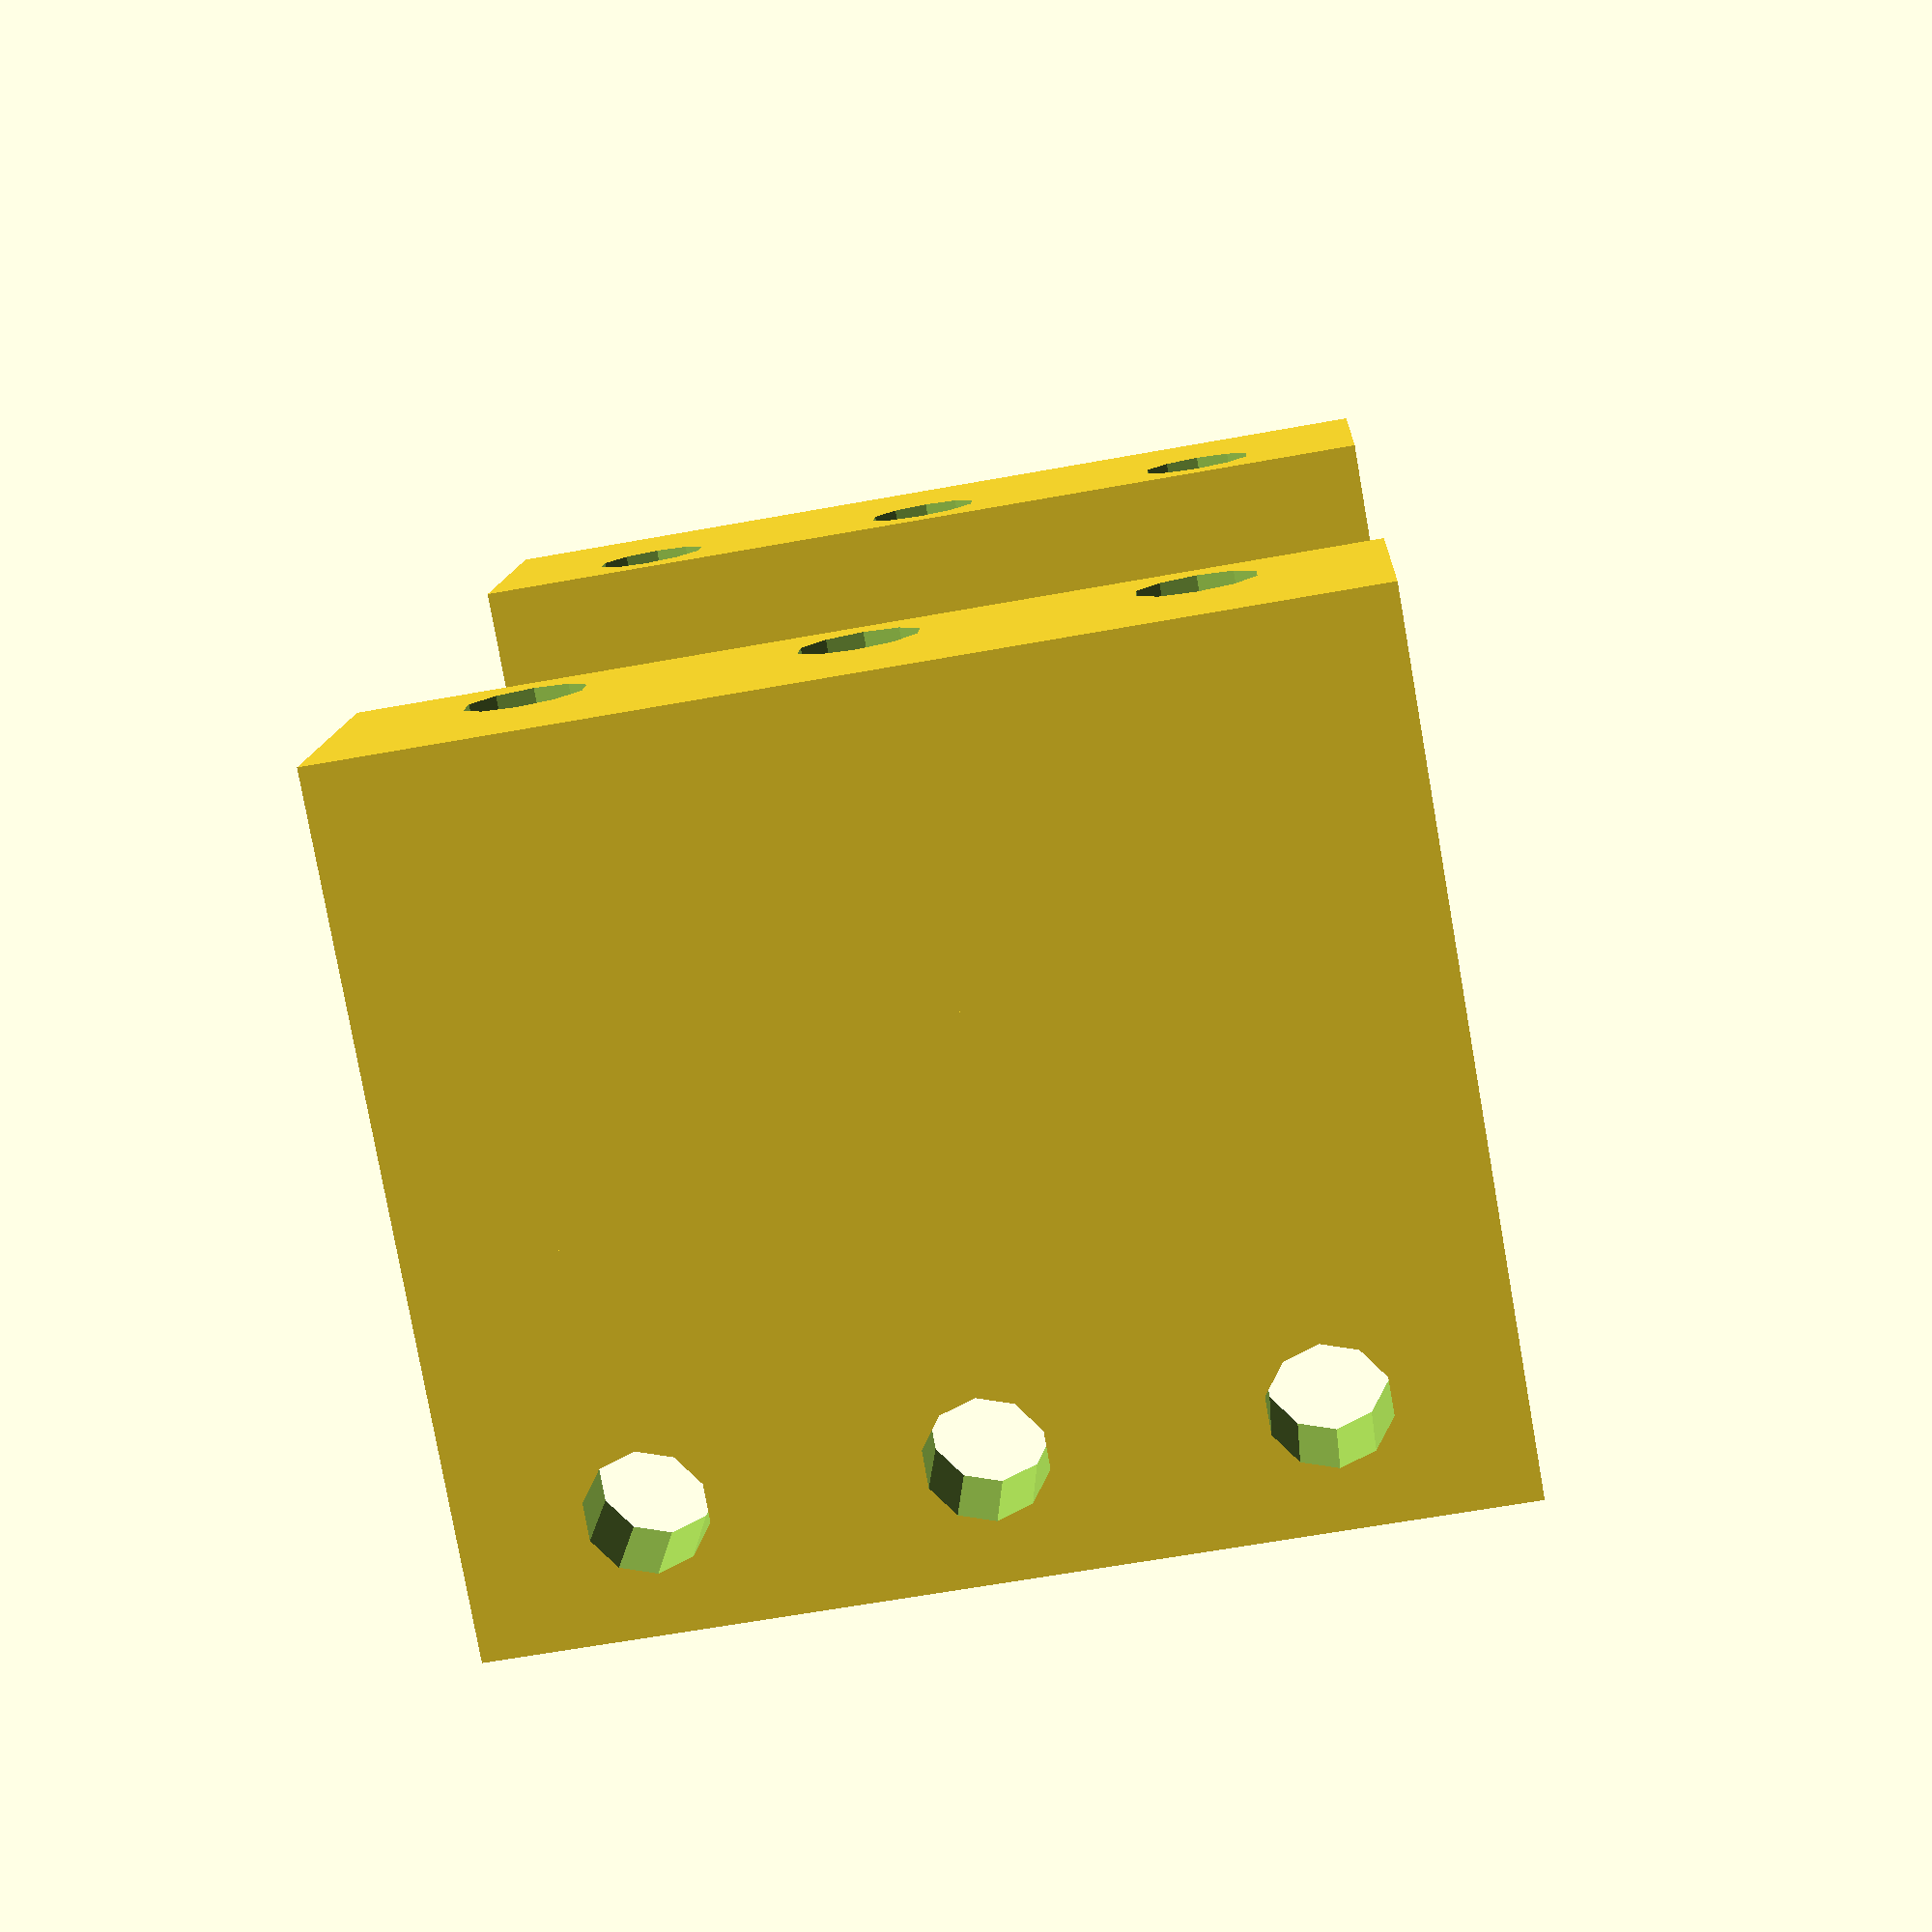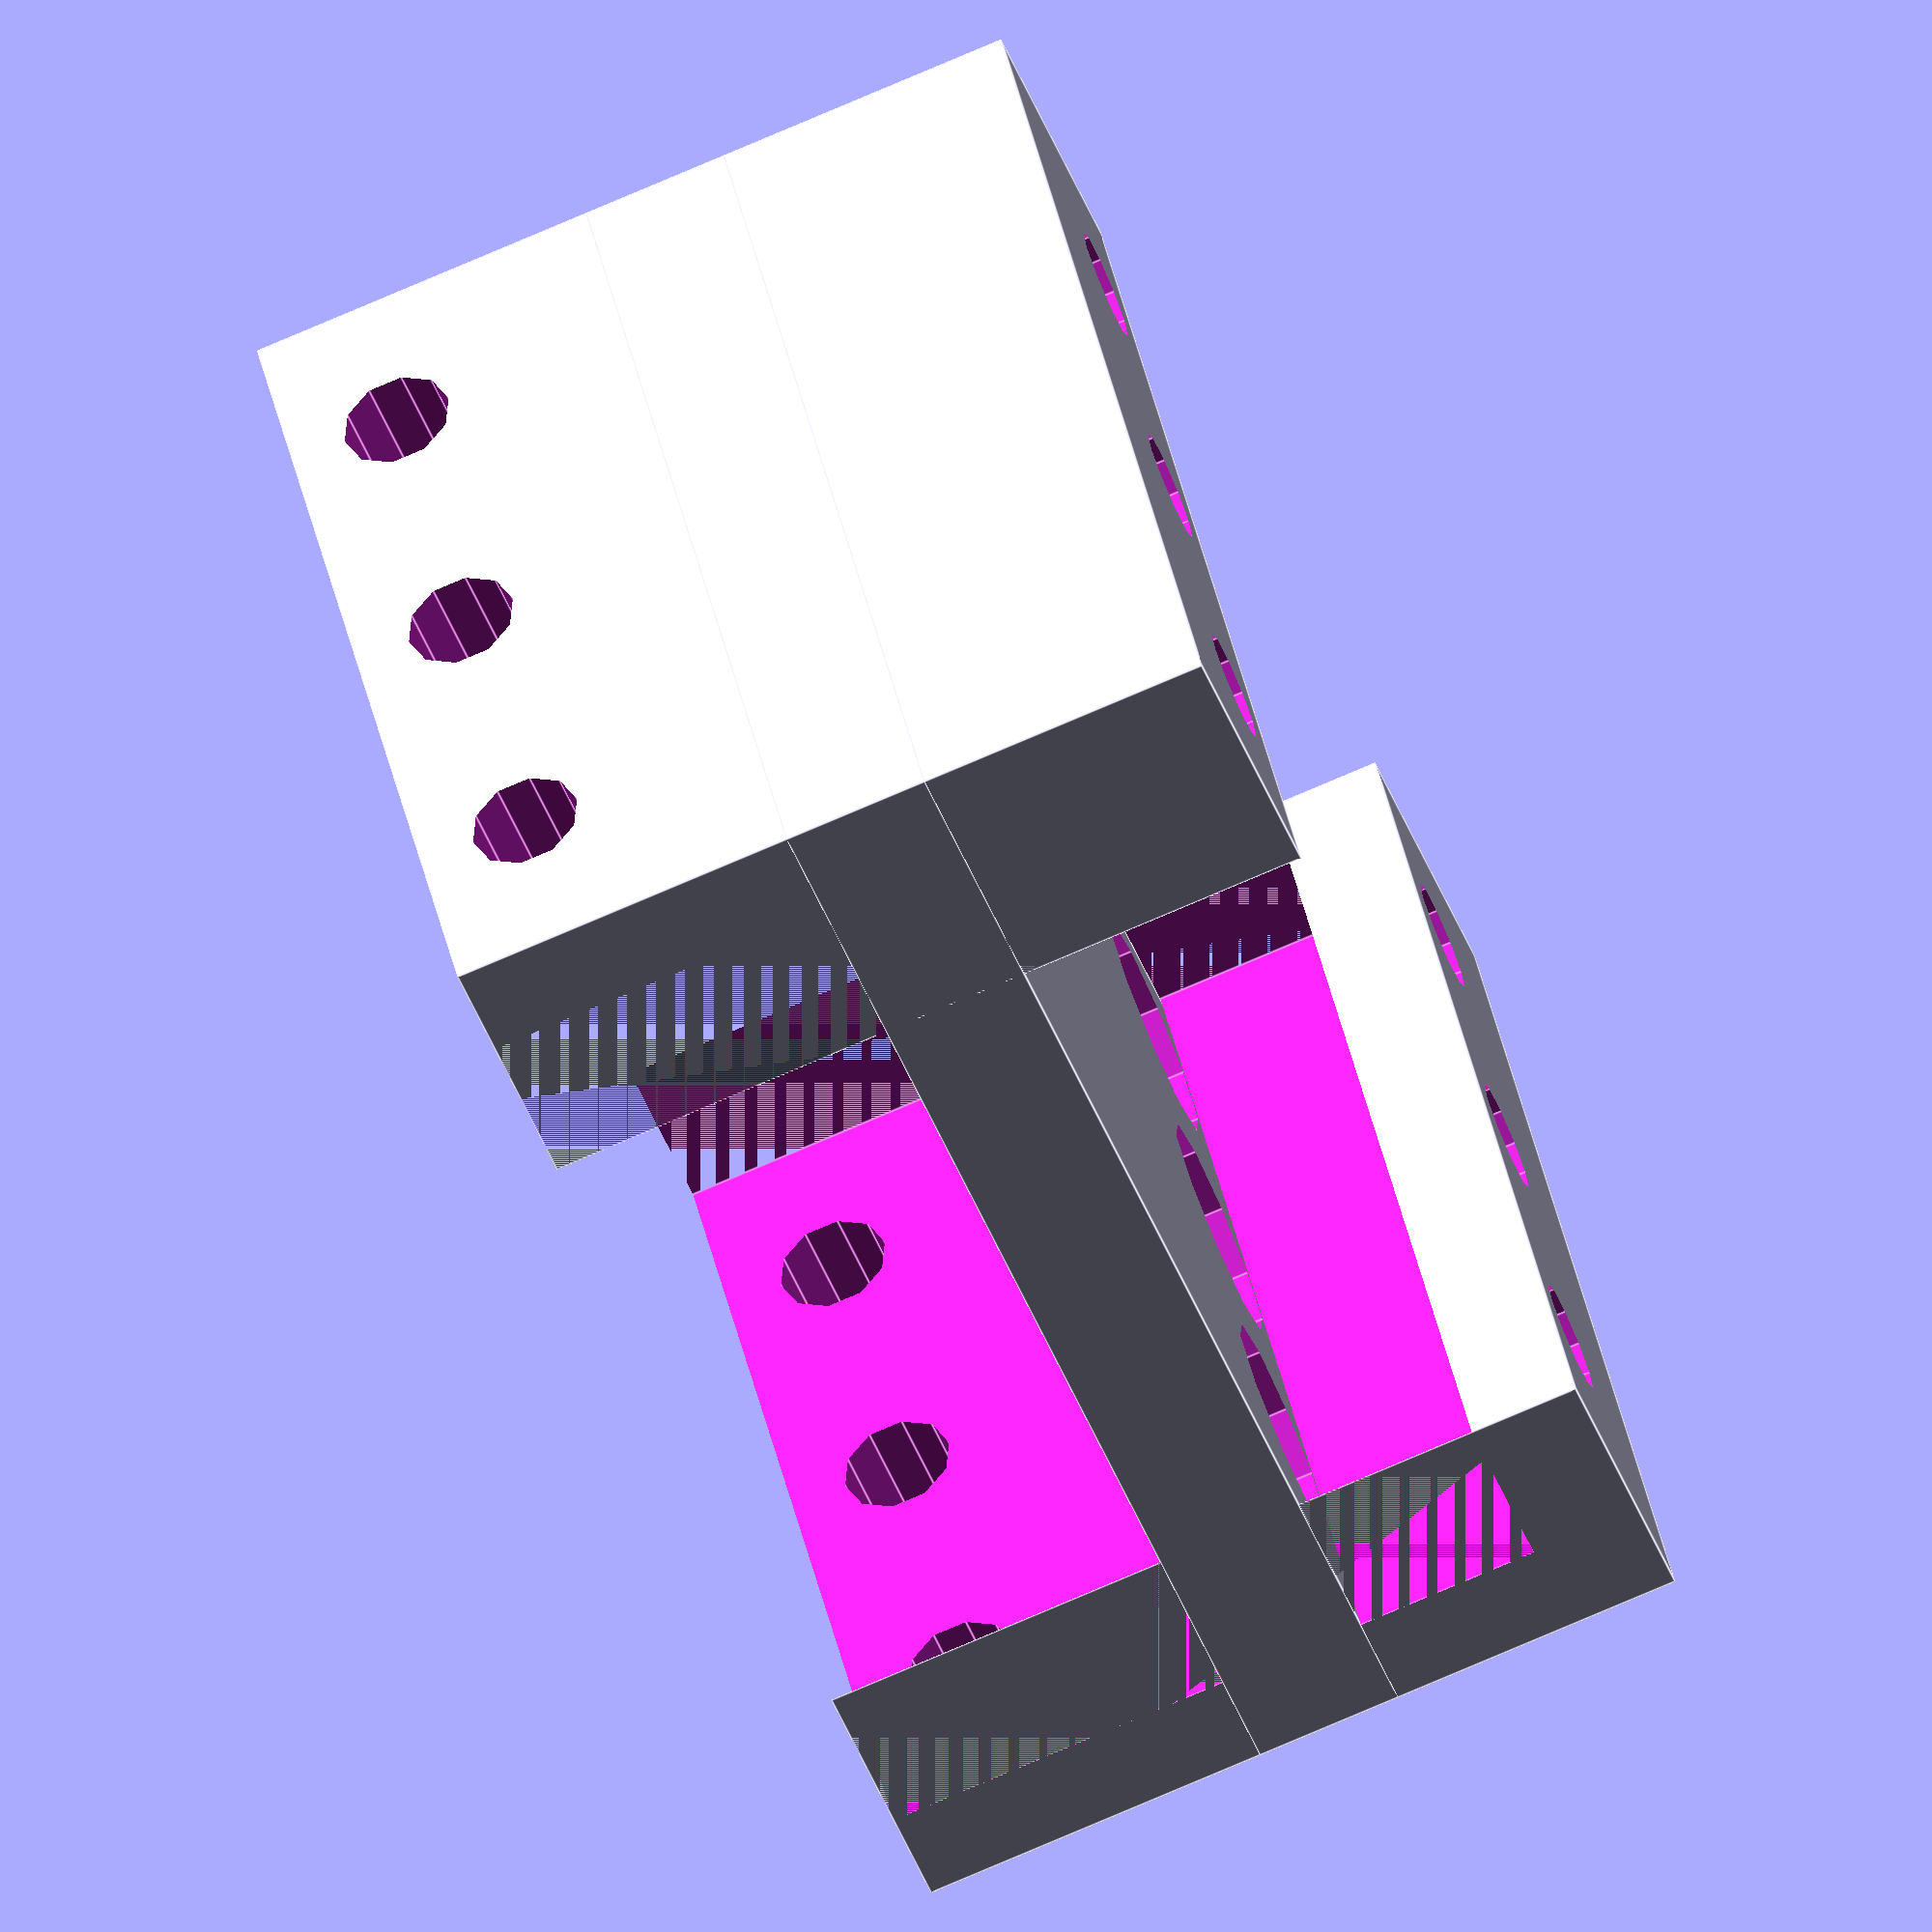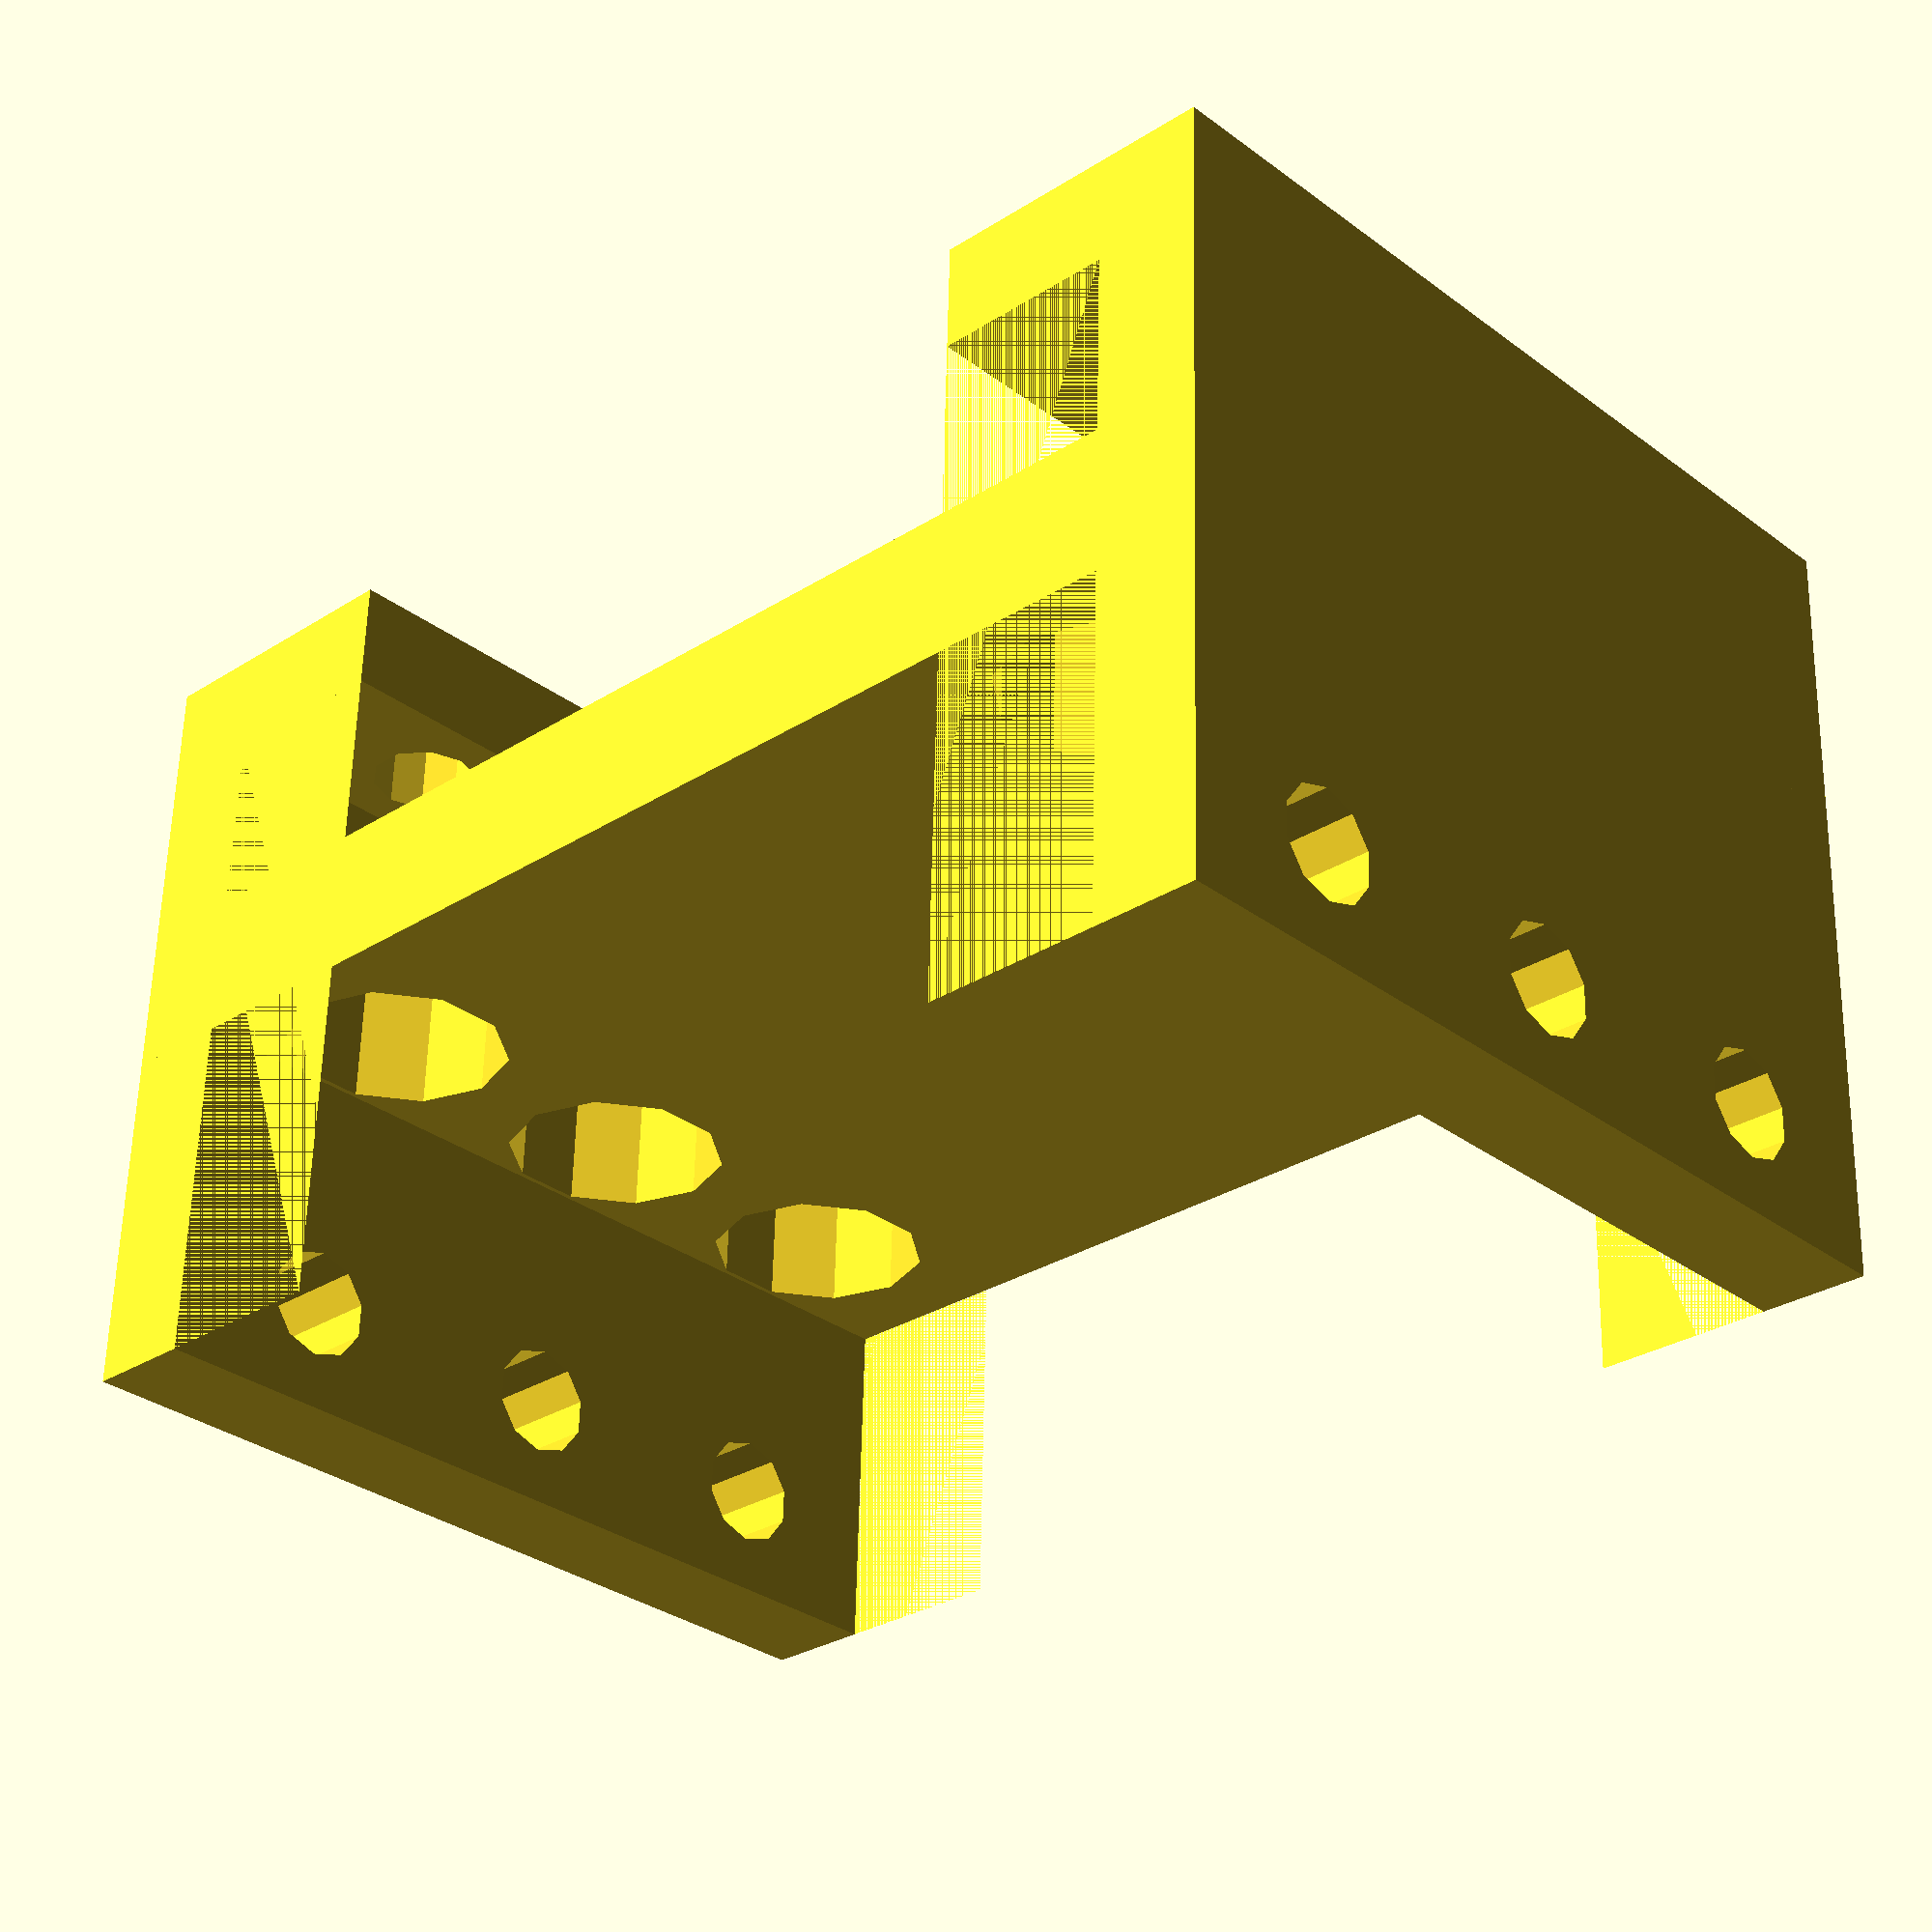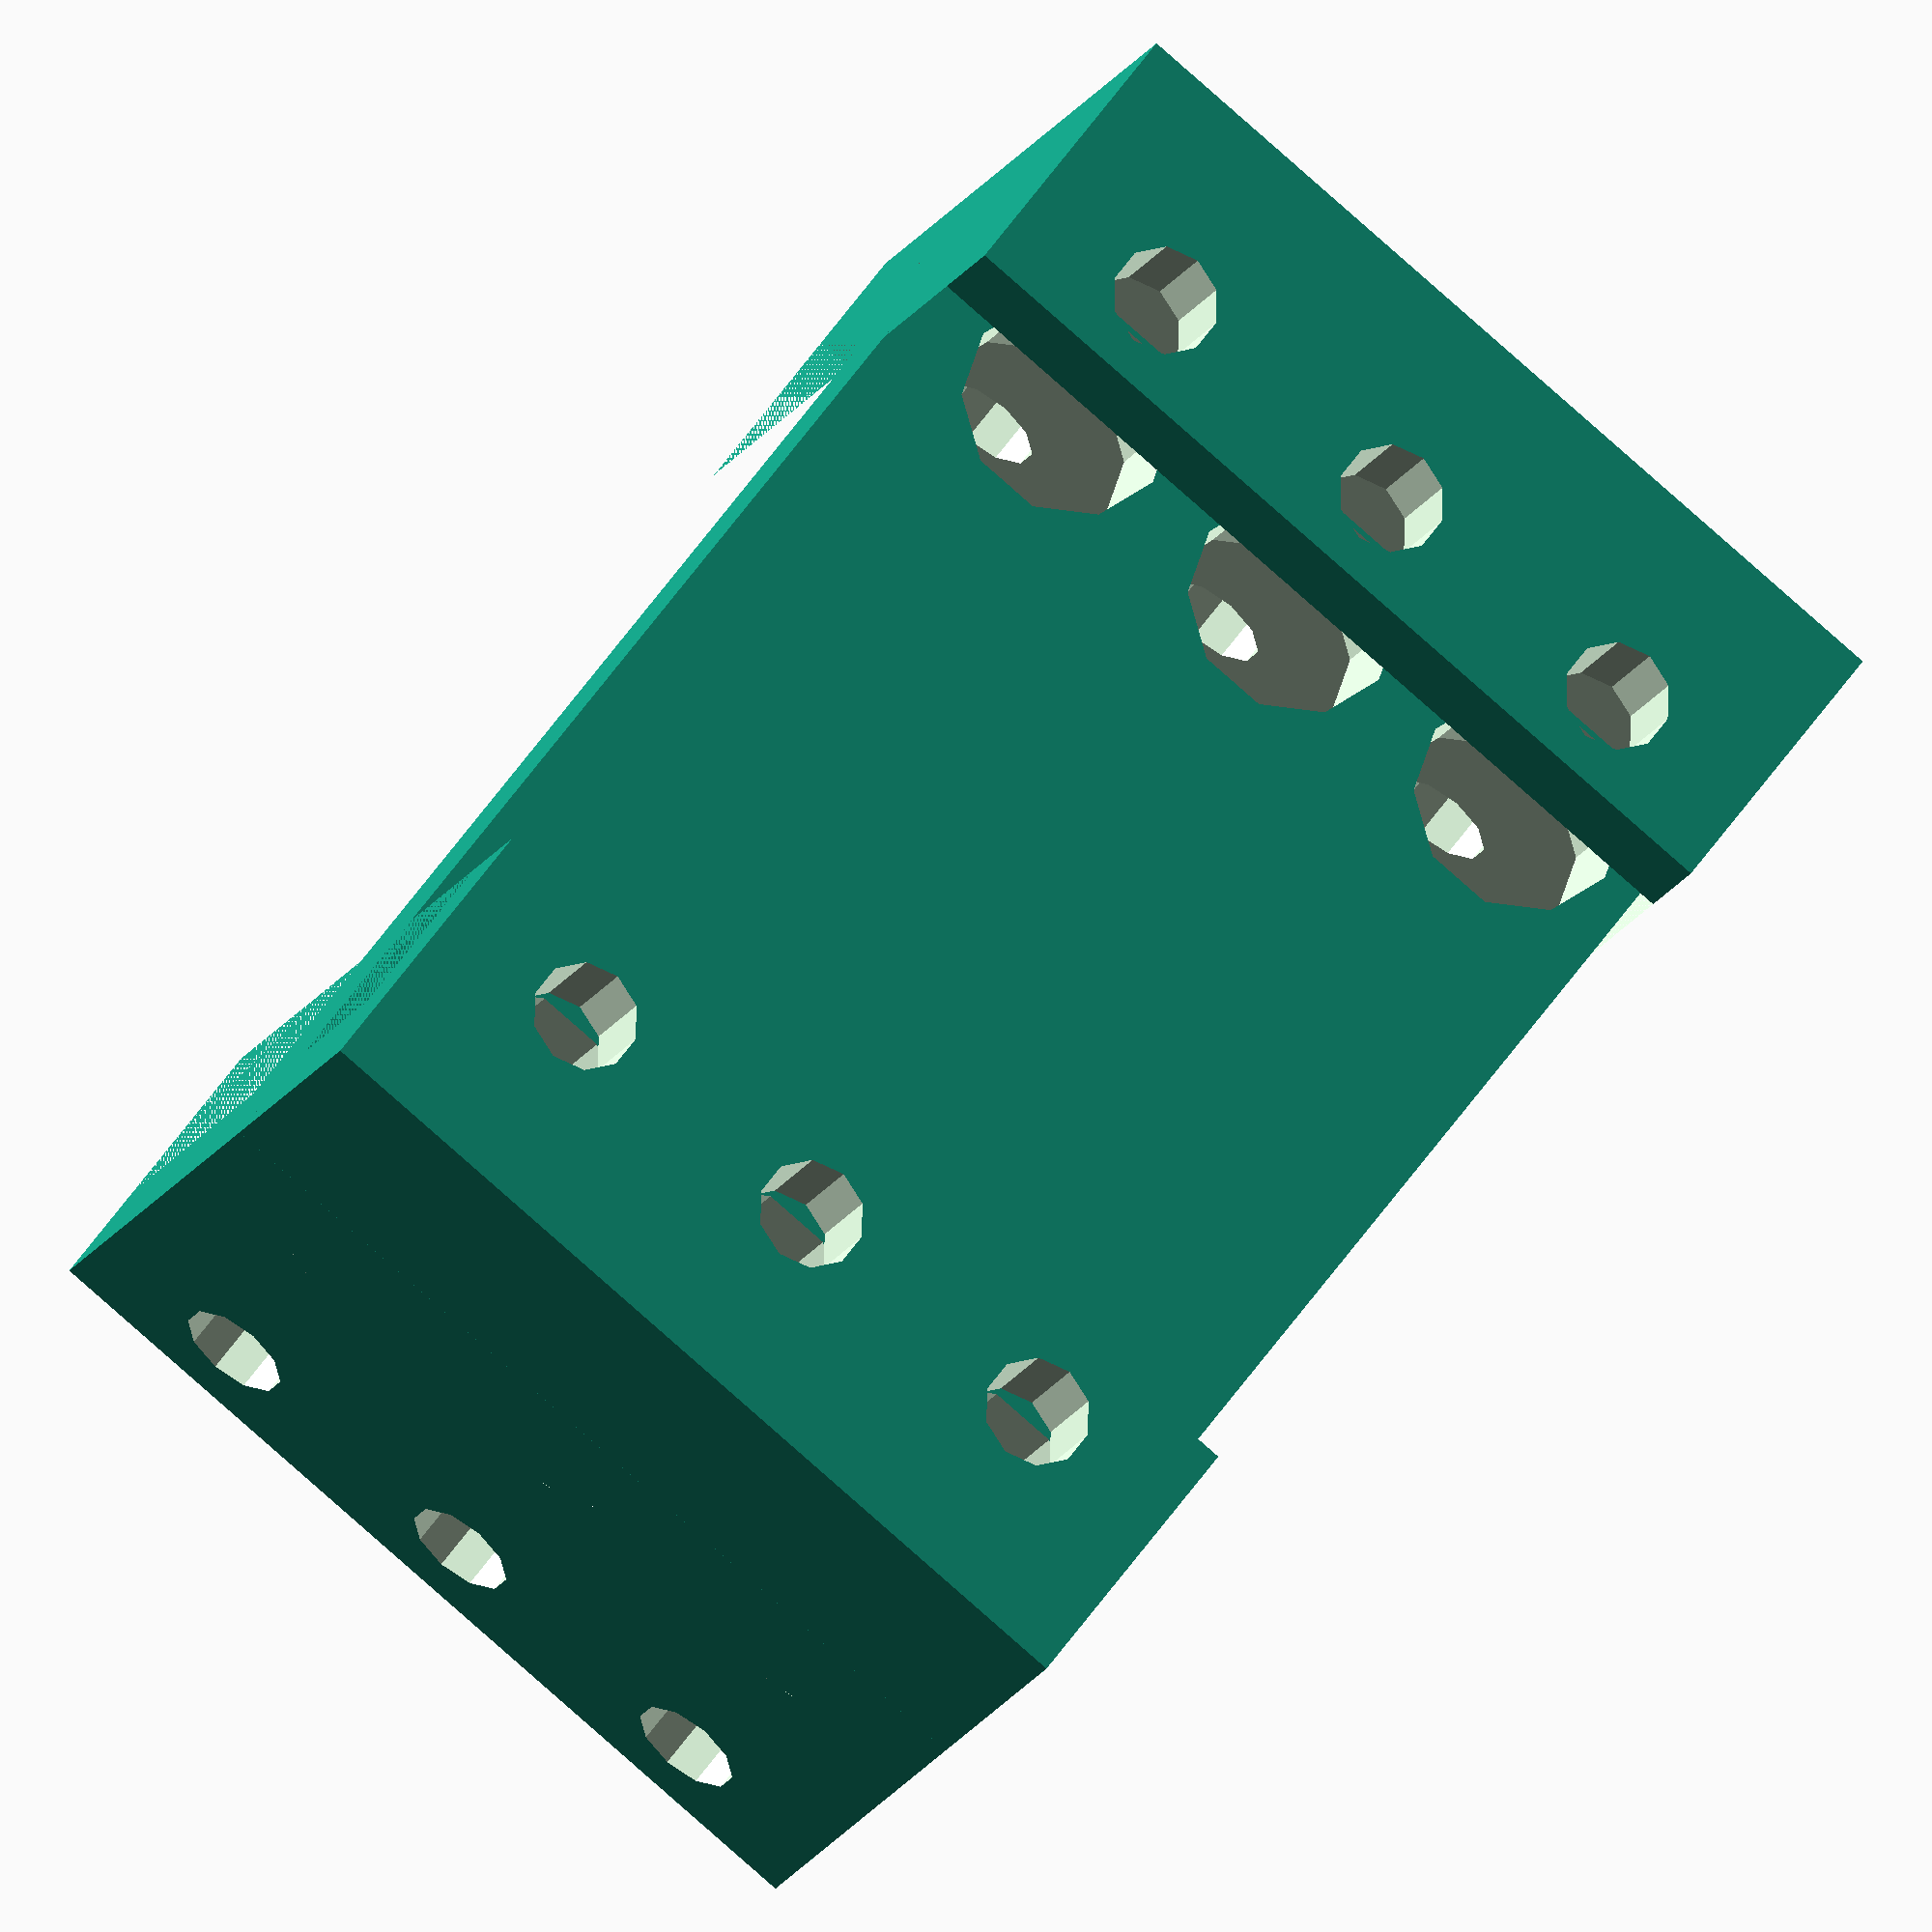
<openscad>
module agujereado(x,y){
	union(){
		for(j=[0:y-1])
		{
			translate([0,j*8,0])
			{
				for(i=[0:x-1])
				{
					translate([8*i,0,-1])cylinder(r=1.5, h=30, $fn=10);
				}
			}
		}
	}
}


module lateral(){
	rotate([90,0,0]) difference(){
		cube([21.5,25,8]);
		translate([3,0,3]) cube([24,25,9]);
		translate([10.5,4.5,0]) agujereado(2,3);
		translate([0,4.5,5.5]) rotate([0,90,0]) agujereado(1,3);
	}
}

difference(){
	union(){
		lateral();
		translate([0,-(11+27),0]) mirror([0,1,0]) lateral();
		translate([8,-38,0]) cube([4,38,25]);
	}
	translate([5,-6,5]) rotate([0,90,0]) cylinder(r=3,h=20);
	translate([5,-6,13]) rotate([0,90,0]) cylinder(r=3,h=20);
	translate([5,-6,21]) rotate([0,90,0]) cylinder(r=3,h=20);
	translate([5,-32,5]) rotate([0,90,0]) cylinder(r=3,h=20);
	translate([5,-32,13]) rotate([0,90,0]) cylinder(r=3,h=20);
	translate([5,-32,21]) rotate([0,90,0]) cylinder(r=3,h=20);
}
</openscad>
<views>
elev=243.4 azim=195.0 roll=259.6 proj=p view=solid
elev=137.1 azim=199.8 roll=12.3 proj=o view=edges
elev=211.6 azim=271.7 roll=136.5 proj=p view=solid
elev=263.0 azim=120.4 roll=311.4 proj=o view=wireframe
</views>
